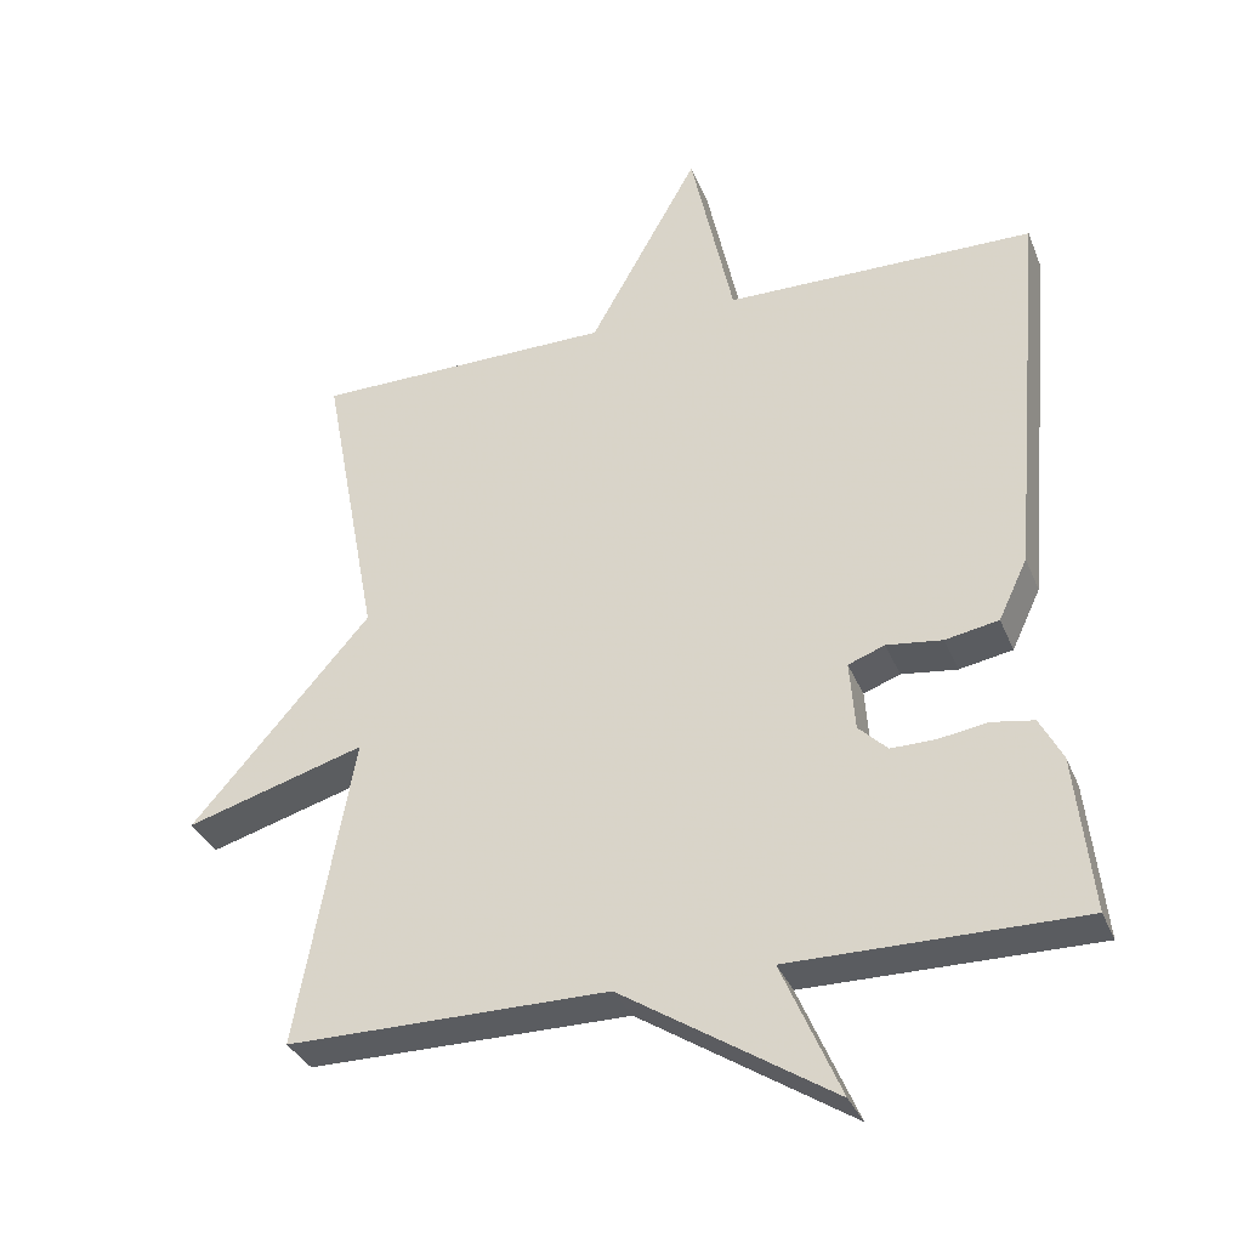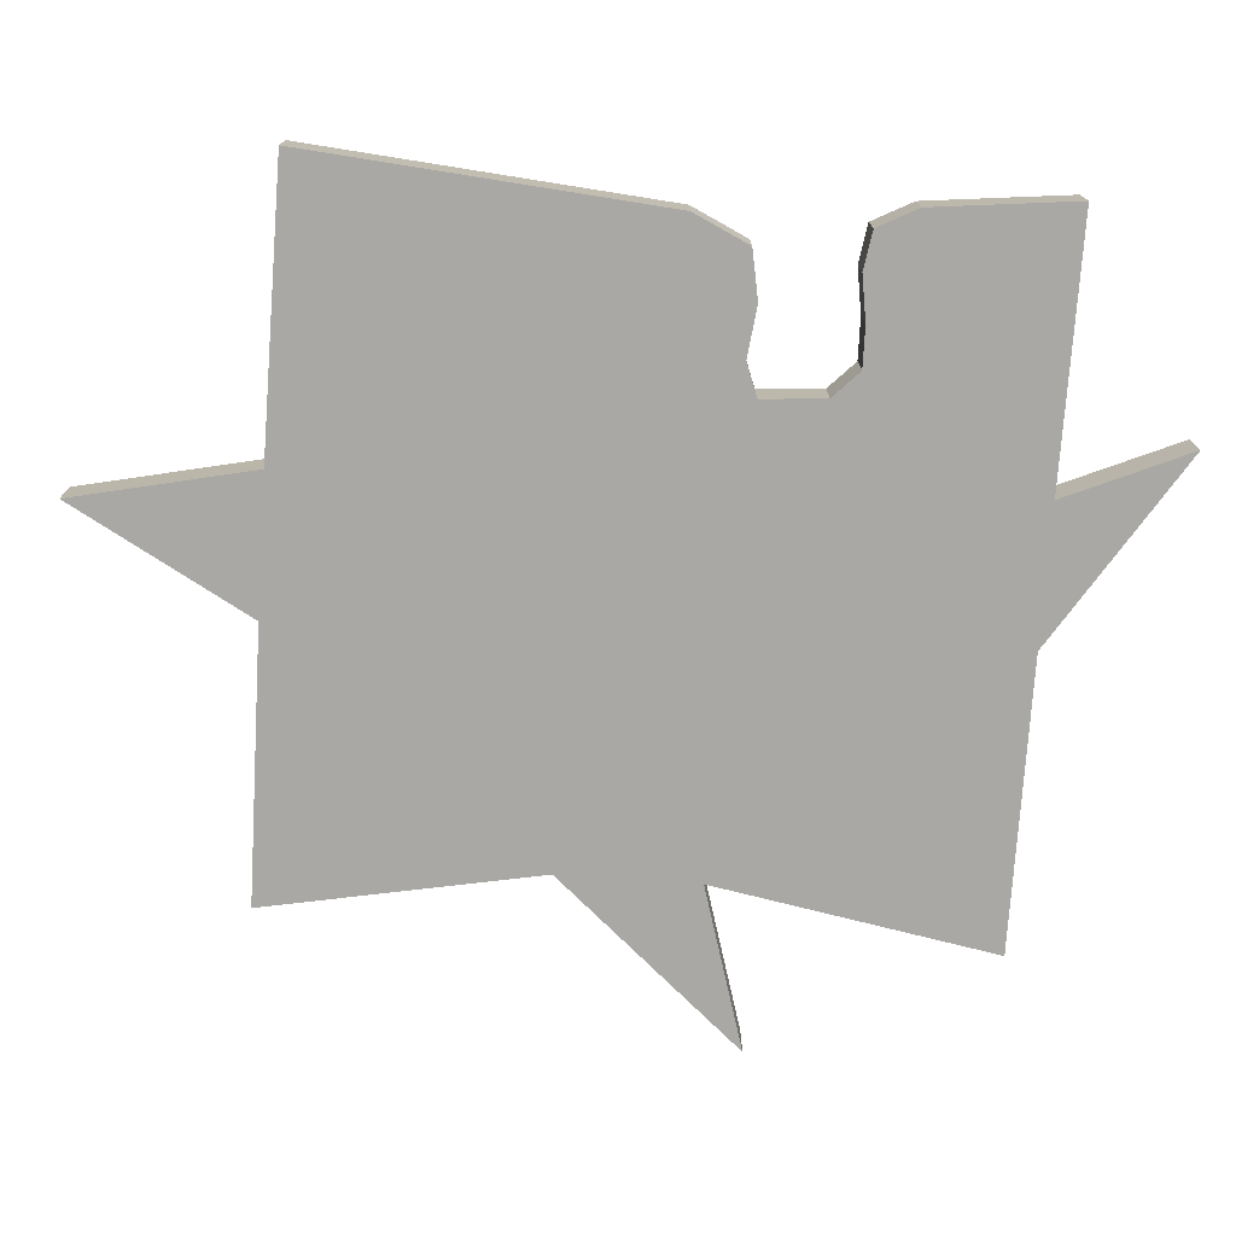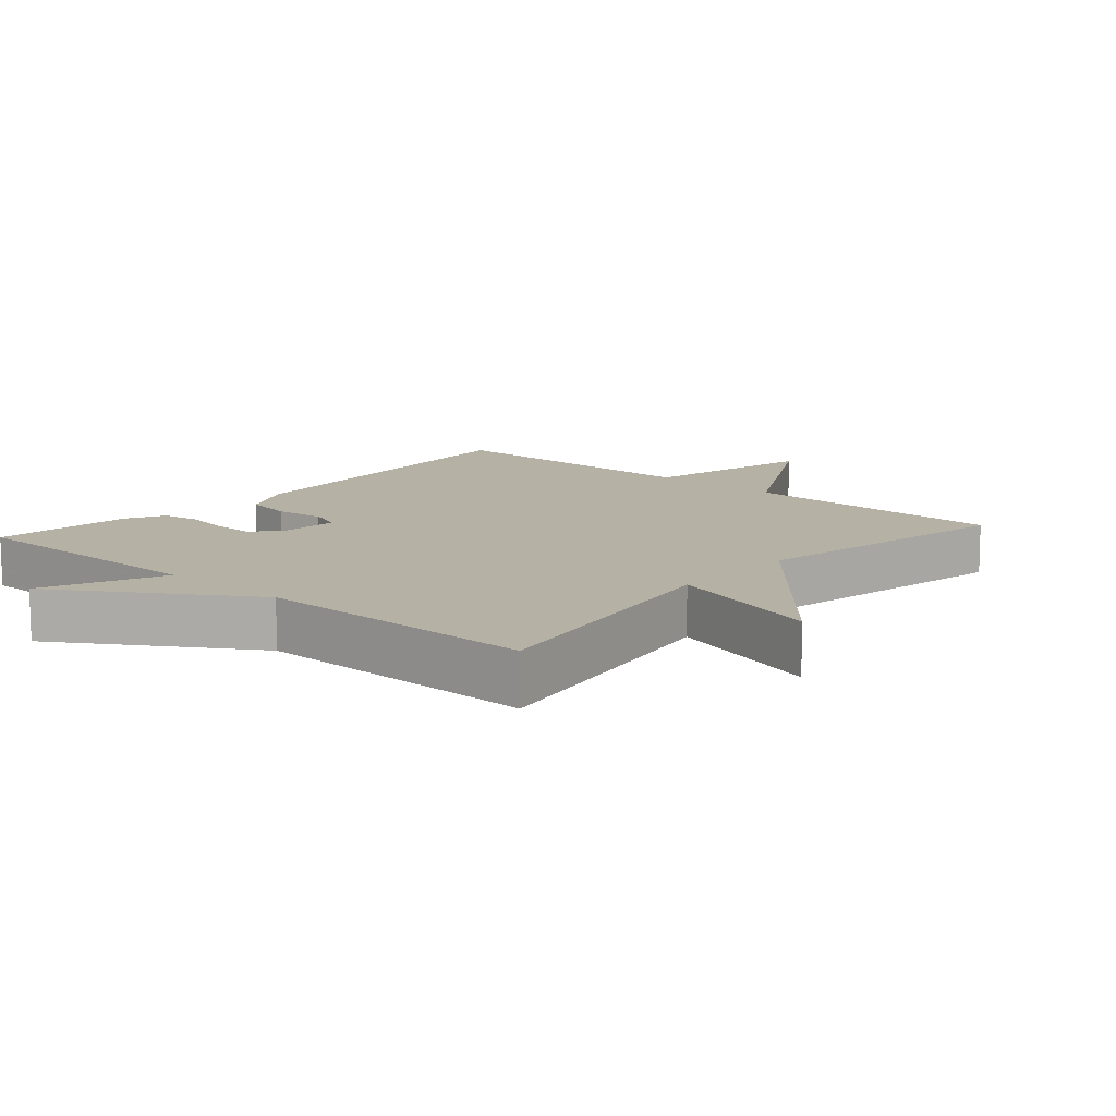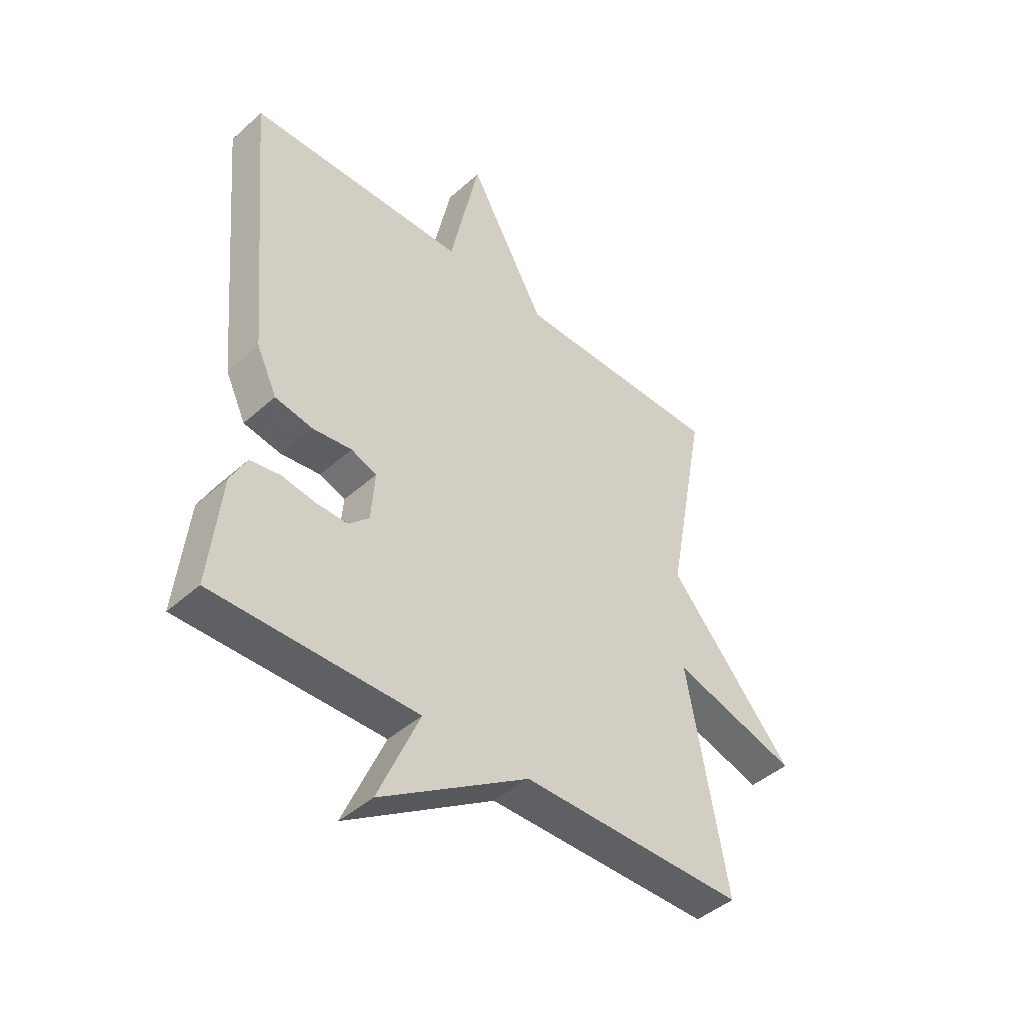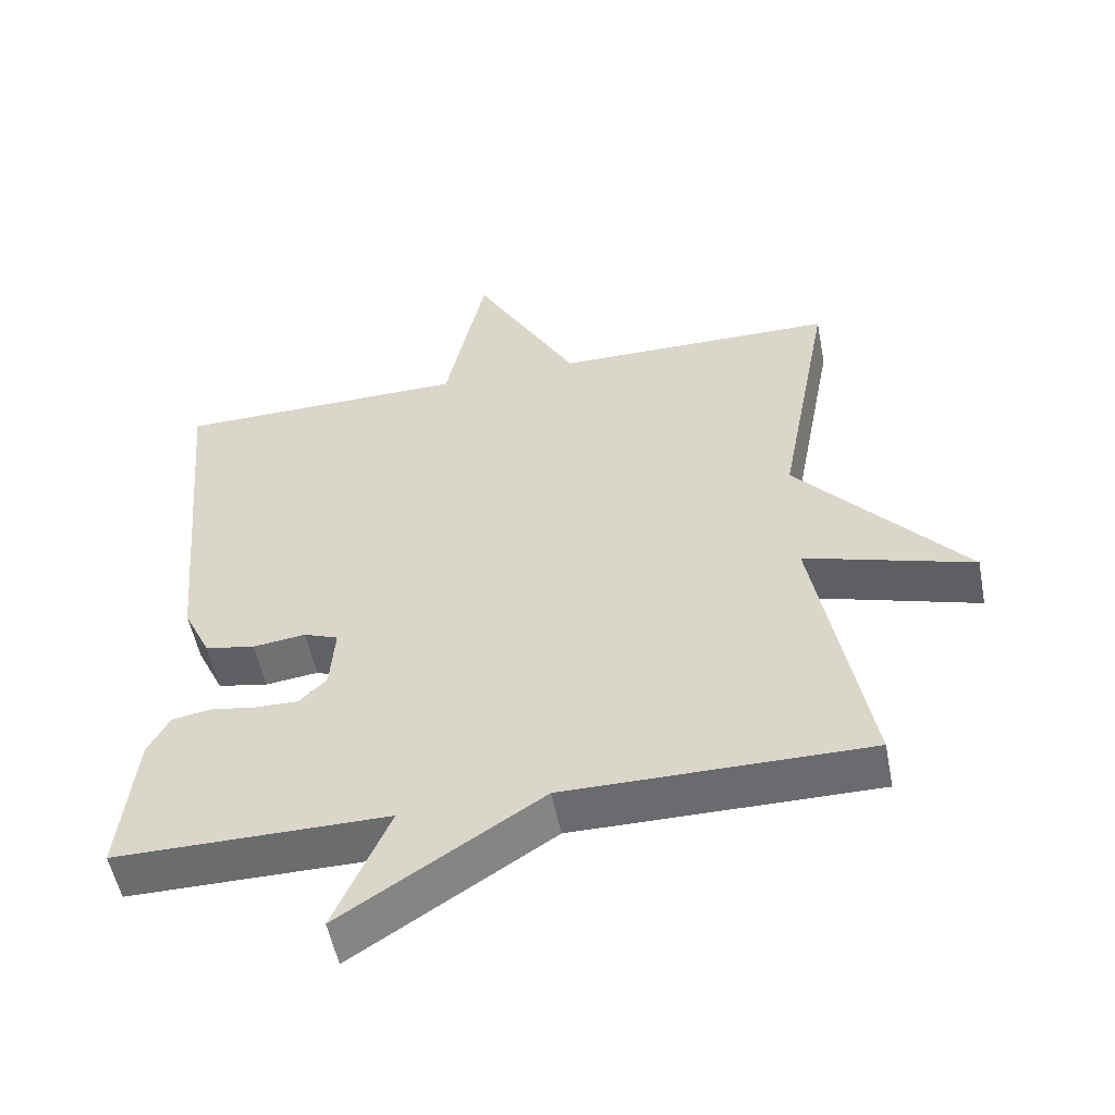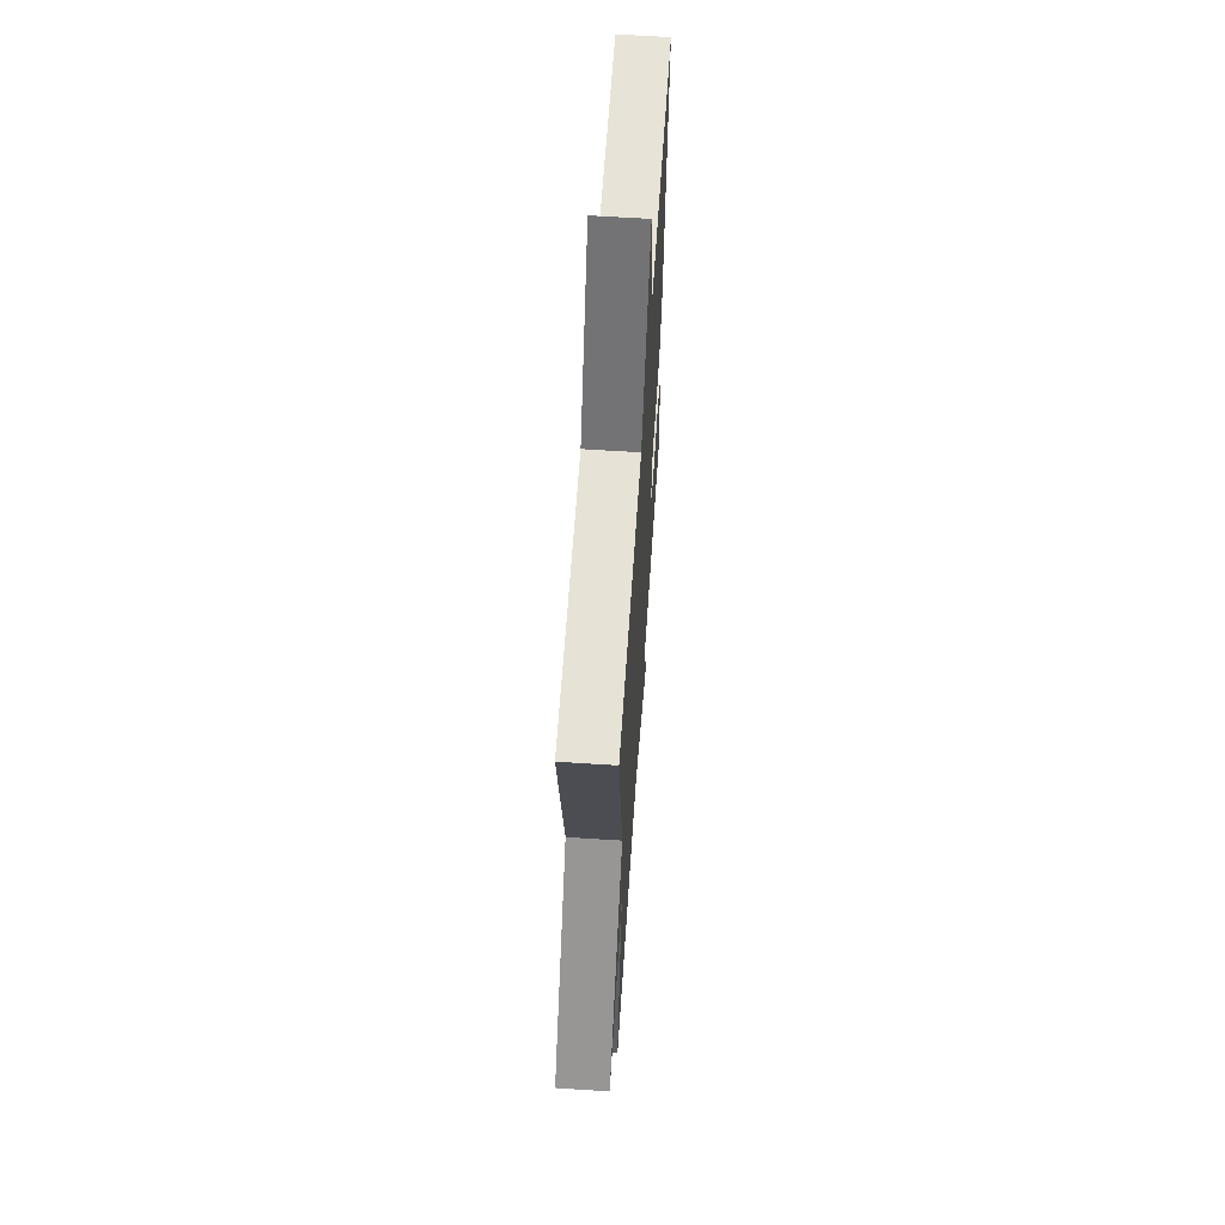
<metadata>
{"format":"obj","ext":"obj","renderer":"f3d","projection":"perspective","resolution":1024,"background":"white","views":[{"elev":-33.7,"azim":20.0,"up":"+Z"},{"elev":-75.0,"azim":86.1,"up":"+Y"},{"elev":12.0,"azim":-138.6,"up":"+Y"},{"elev":-44.1,"azim":136.1,"up":"+Z"},{"elev":-53.5,"azim":-169.0,"up":"+Z"},{"elev":62.9,"azim":-86.2,"up":"+Z"}]}
</metadata>
<code>
v 0.5 0.07 0.5
v 0.454 0.07 -0.01
v 0.416 0.07 -0.09
v 0.346 0.07 -0.103
v 0.273 0.07 -0.094
v 0.225 0.07 -0.112
v 0.232 0.07 -0.203
v 0.27 0.07 -0.24
v 0.329 0.07 -0.239
v 0.393 0.07 -0.229
v 0.448 0.07 -0.238
v 0.478 0.07 -0.295
v 0.5 0.07 -0.5
v 0.121 0.07 -0.499
v 0.198 0.07 -0.676
v -0.079 0.07 -0.499
v -0.5 0.07 -0.5
v -0.426 0.07 -0.094
v -0.661 0.07 -0.164
v -0.426 0.07 0.106
v -0.5 0.07 0.5
v -0.107 0.07 0.504
v 0.037 0.07 0.762
v 0.093 0.07 0.504
v 0.5 0 0.5
v 0.454 0 -0.01
v 0.416 0 -0.09
v 0.346 0 -0.103
v 0.273 0 -0.094
v 0.225 0 -0.112
v 0.232 0 -0.203
v 0.27 0 -0.24
v 0.329 0 -0.239
v 0.393 0 -0.229
v 0.448 0 -0.238
v 0.478 0 -0.295
v 0.5 0 -0.5
v 0.121 0 -0.499
v 0.198 0 -0.676
v -0.079 0 -0.499
v -0.5 0 -0.5
v -0.426 0 -0.094
v -0.661 0 -0.164
v -0.426 0 0.106
v -0.5 0 0.5
v -0.107 0 0.504
v 0.037 0 0.762
v 0.093 0 0.504
f 22 23 24
f 3 4 5
f 2 3 5
f 1 2 5
f 24 1 5
f 22 24 5
f 21 22 5
f 20 21 5
f 18 19 20
f 18 20 5 6
f 18 6 7
f 17 18 7
f 16 17 7
f 14 15 16
f 14 16 7 8
f 12 13 14
f 11 12 14
f 10 11 14
f 9 10 14
f 8 9 14
f 48 47 46
f 29 28 27
f 29 27 26
f 29 26 25
f 29 25 48
f 29 48 46
f 29 46 45
f 29 45 44
f 44 43 42
f 30 29 44 42
f 31 30 42
f 31 42 41
f 31 41 40
f 40 39 38
f 32 31 40 38
f 38 37 36
f 38 36 35
f 38 35 34
f 38 34 33
f 38 33 32
f 1 25 26 2
f 2 26 27 3
f 3 27 28 4
f 4 28 29 5
f 5 29 30 6
f 6 30 31 7
f 7 31 32 8
f 8 32 33 9
f 9 33 34 10
f 10 34 35 11
f 11 35 36 12
f 12 36 37 13
f 13 37 38 14
f 14 38 39 15
f 15 39 40 16
f 16 40 41 17
f 17 41 42 18
f 18 42 43 19
f 19 43 44 20
f 20 44 45 21
f 21 45 46 22
f 22 46 47 23
f 23 47 48 24
f 24 48 25 1

</code>
